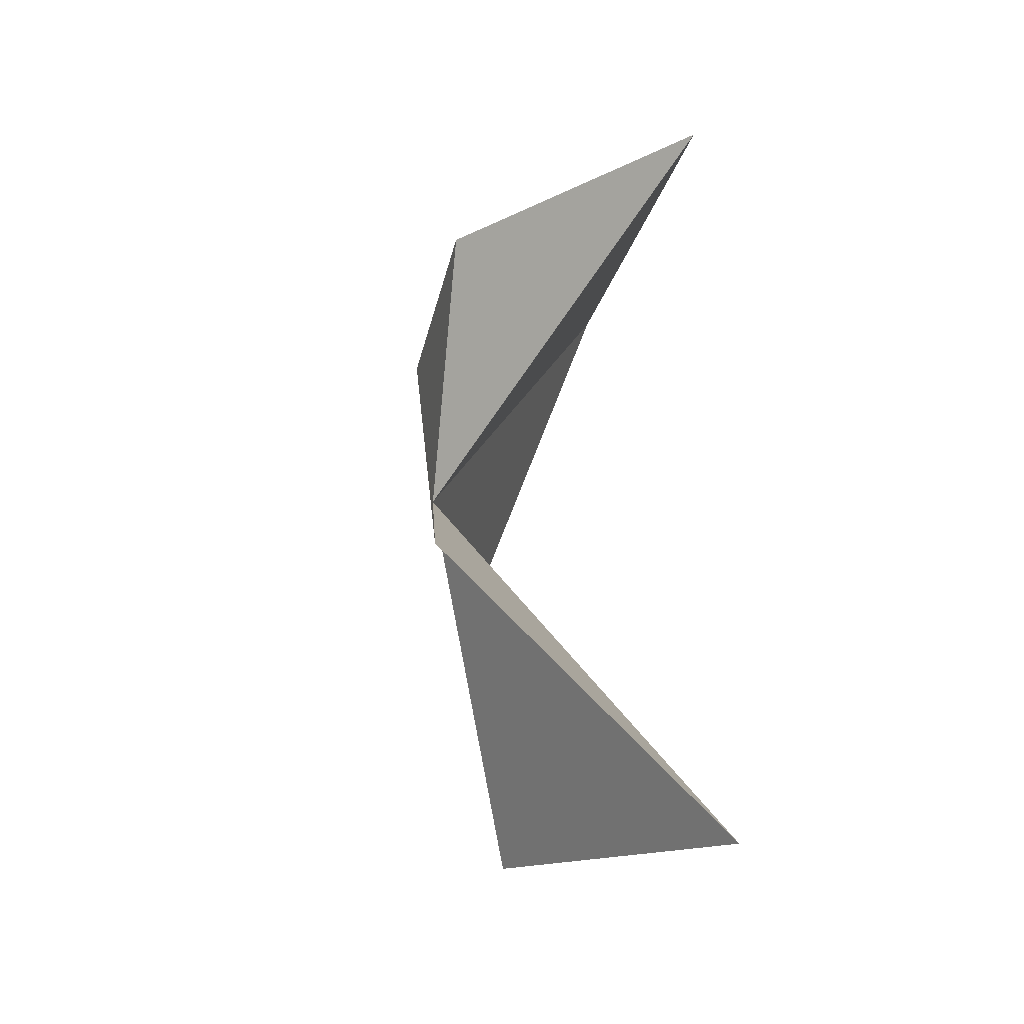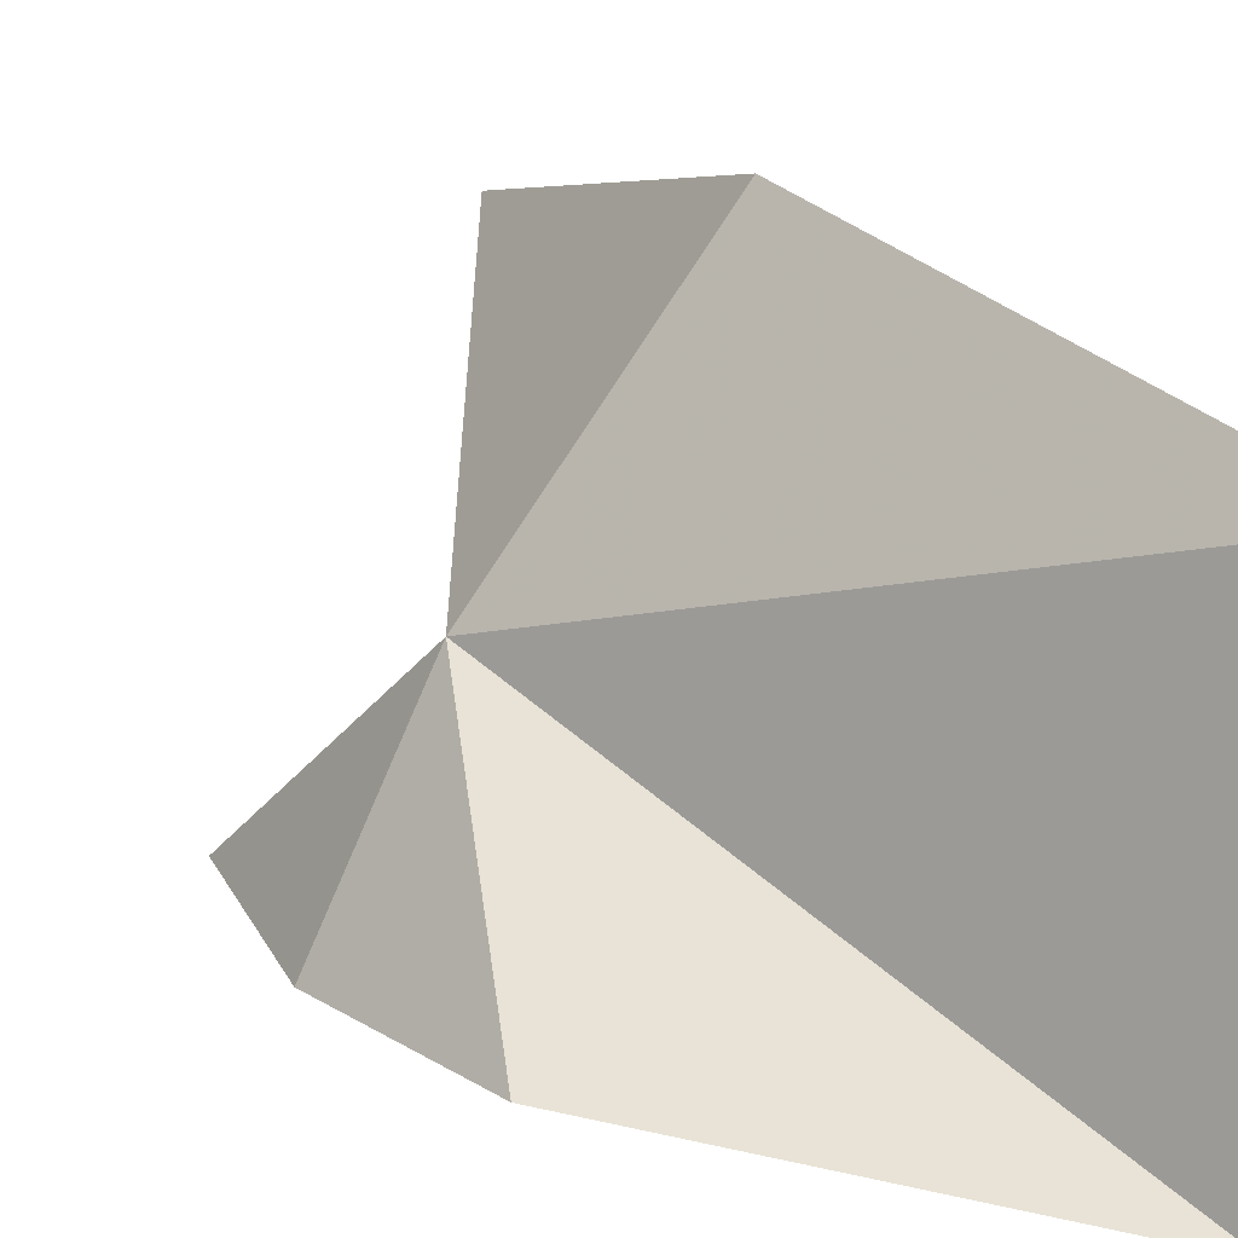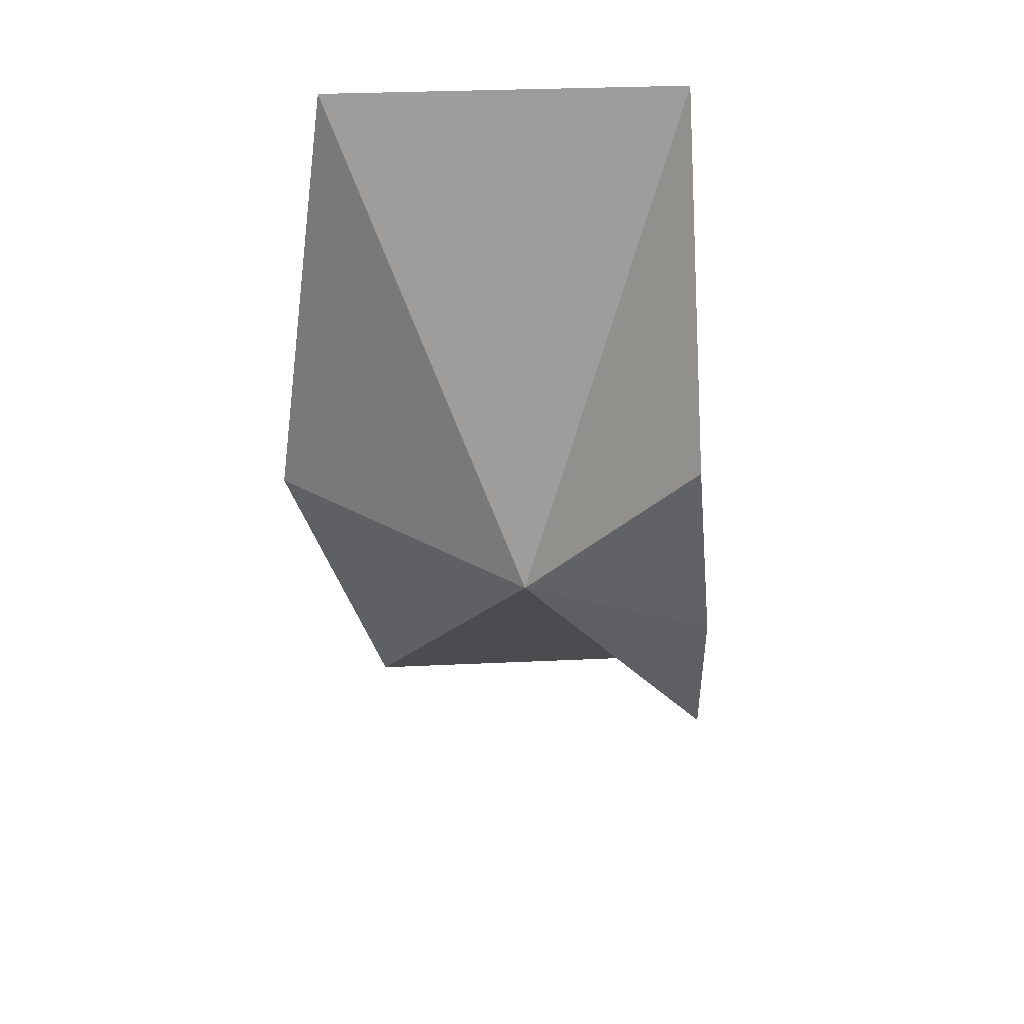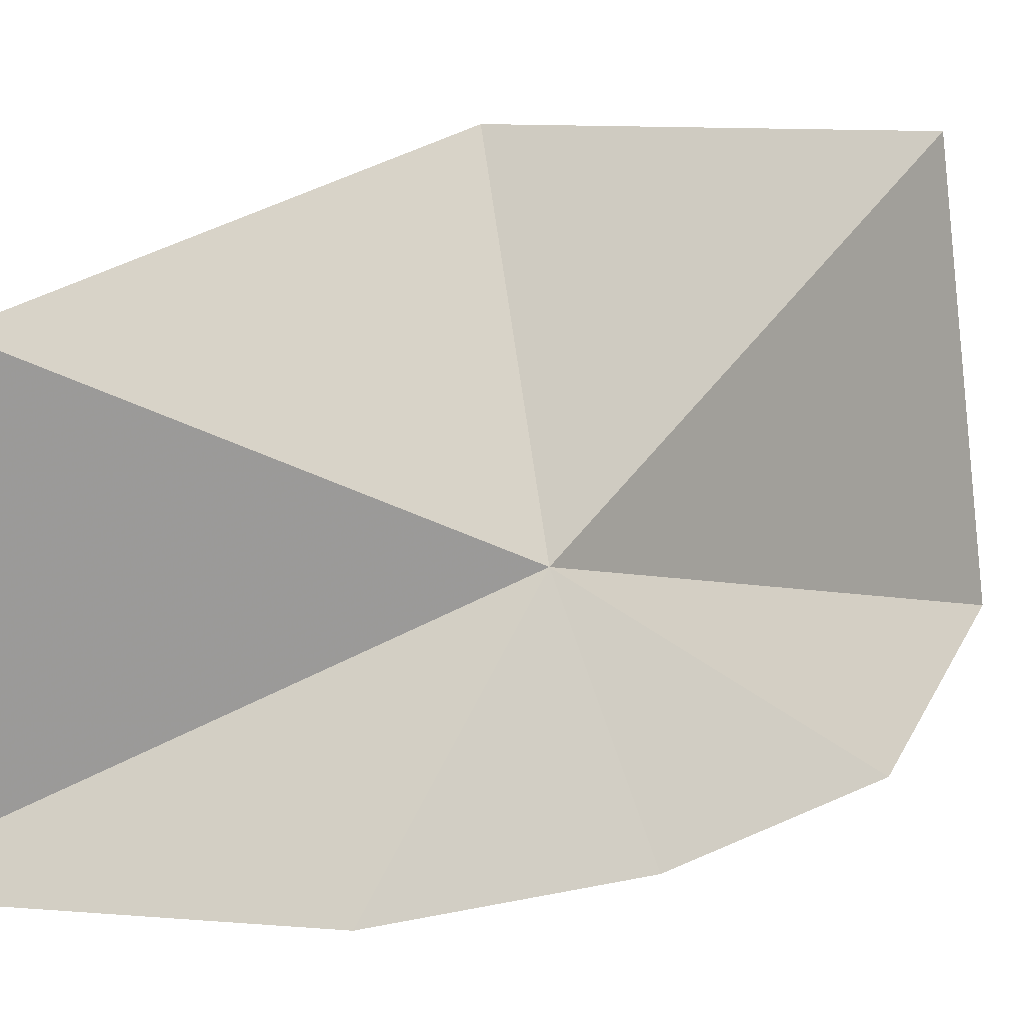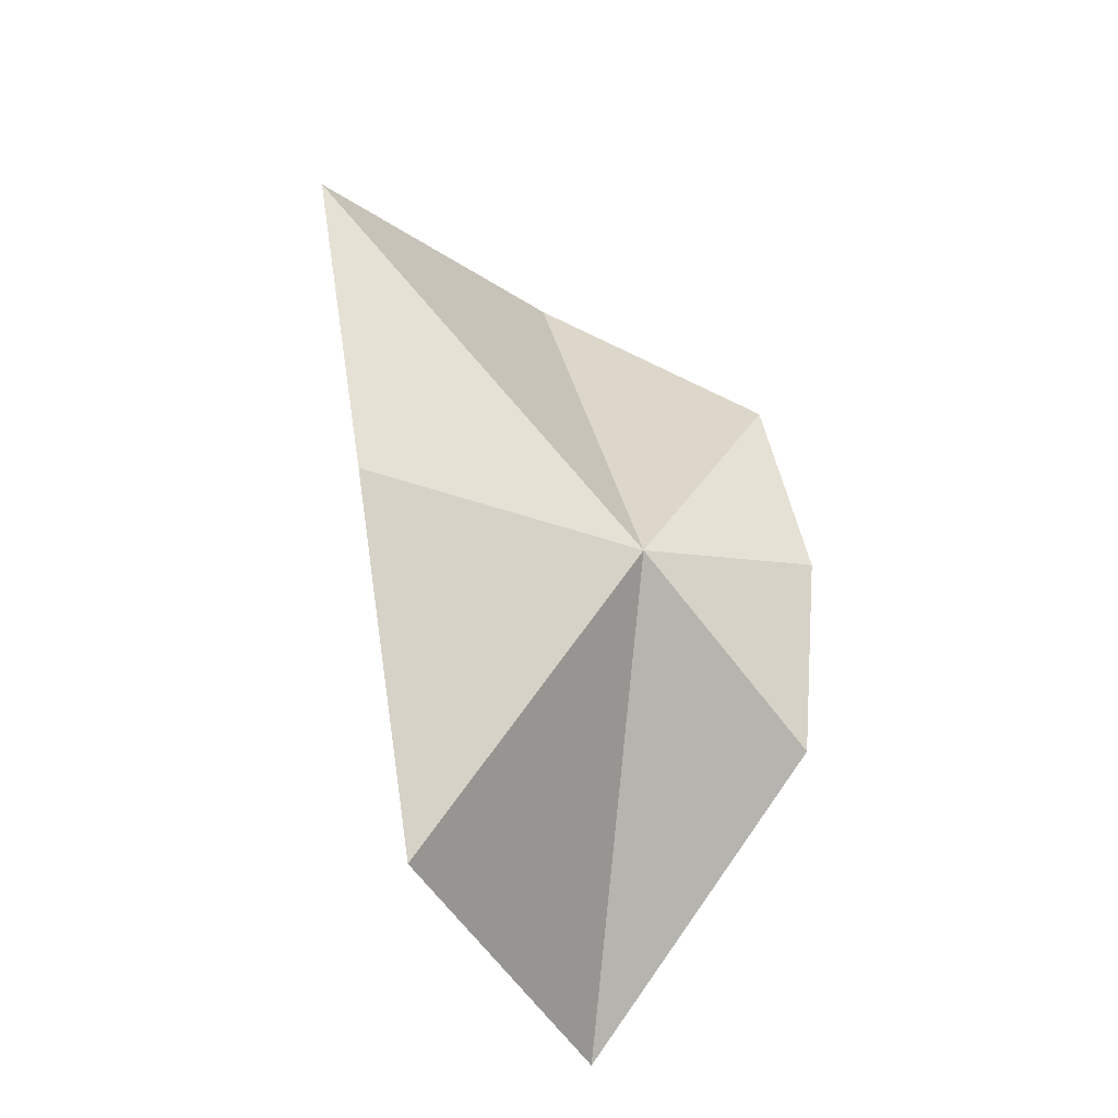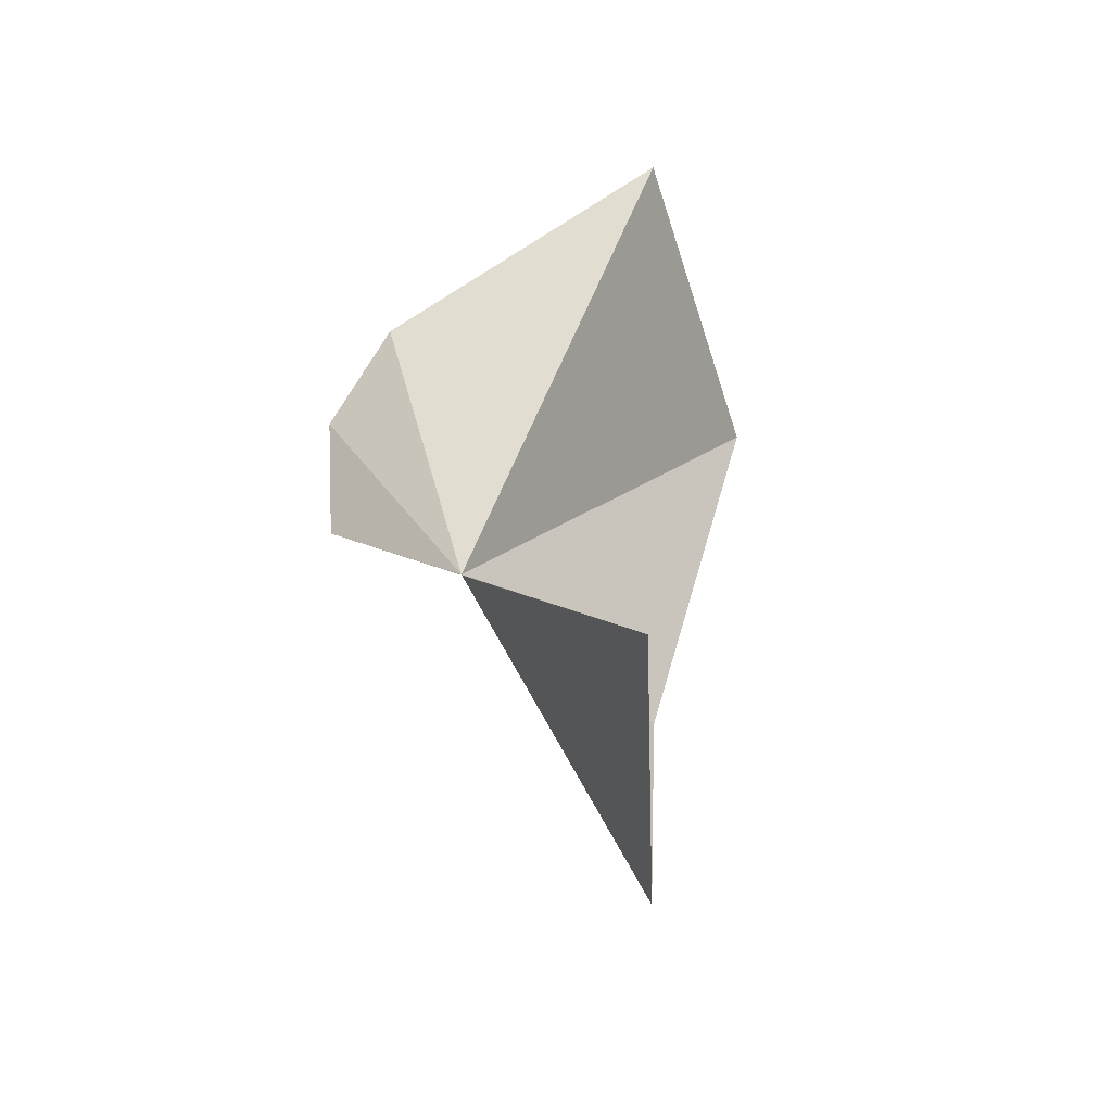
<metadata>
{"format":"obj","ext":"obj","renderer":"f3d","projection":"perspective","resolution":1024,"background":"white","views":[{"elev":-30.8,"azim":151.7,"up":"+Y"},{"elev":21.0,"azim":155.1,"up":"+Z"},{"elev":49.1,"azim":81.4,"up":"+Y"},{"elev":21.9,"azim":67.4,"up":"+Z"},{"elev":-26.3,"azim":30.0,"up":"+Y"},{"elev":-53.7,"azim":-172.7,"up":"+Y"}]}
</metadata>
<code>
v 28.36 -2.122 38.34
v 29.72 -1.706 36.08
v 29.45 -4.28 35.97
v 29.12 0.729 36.22
v 24.5 3.653 40.46
v 25.35 3.888 35.78
v 25.78 -7.758 35.17
v 26.21 -6.48 40.28
v 26.13 -1.814 41.5
f 1 3 2
f 1 2 4
f 1 6 5
f 1 4 6
f 1 7 3
f 1 8 7
f 1 9 8
f 1 5 9

</code>
